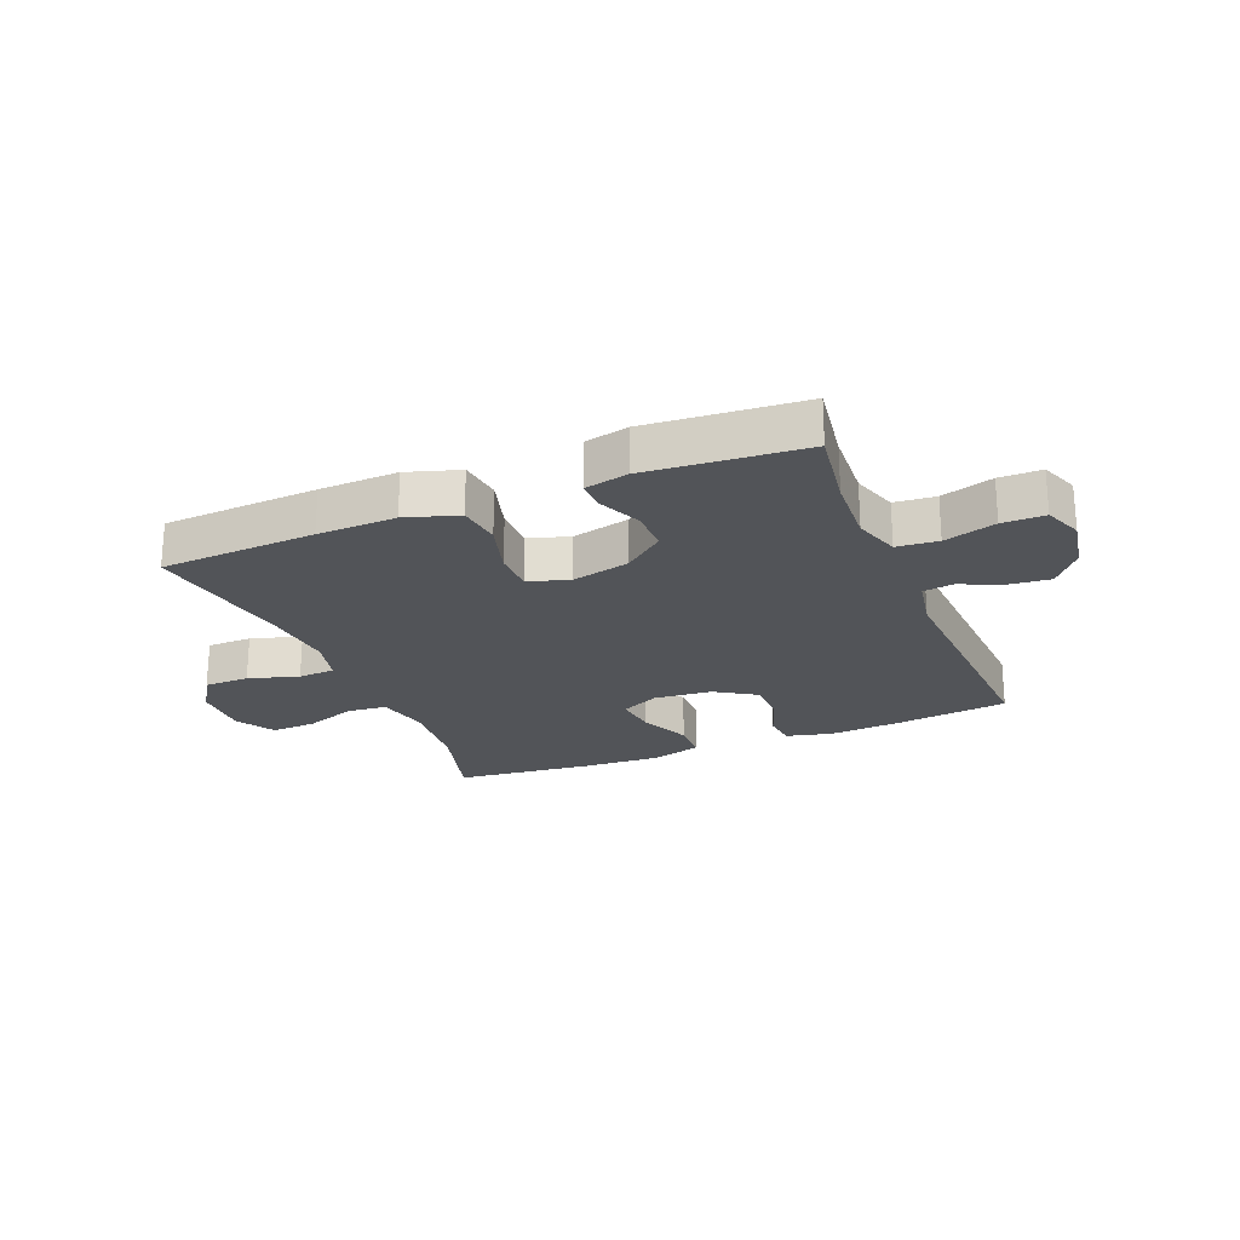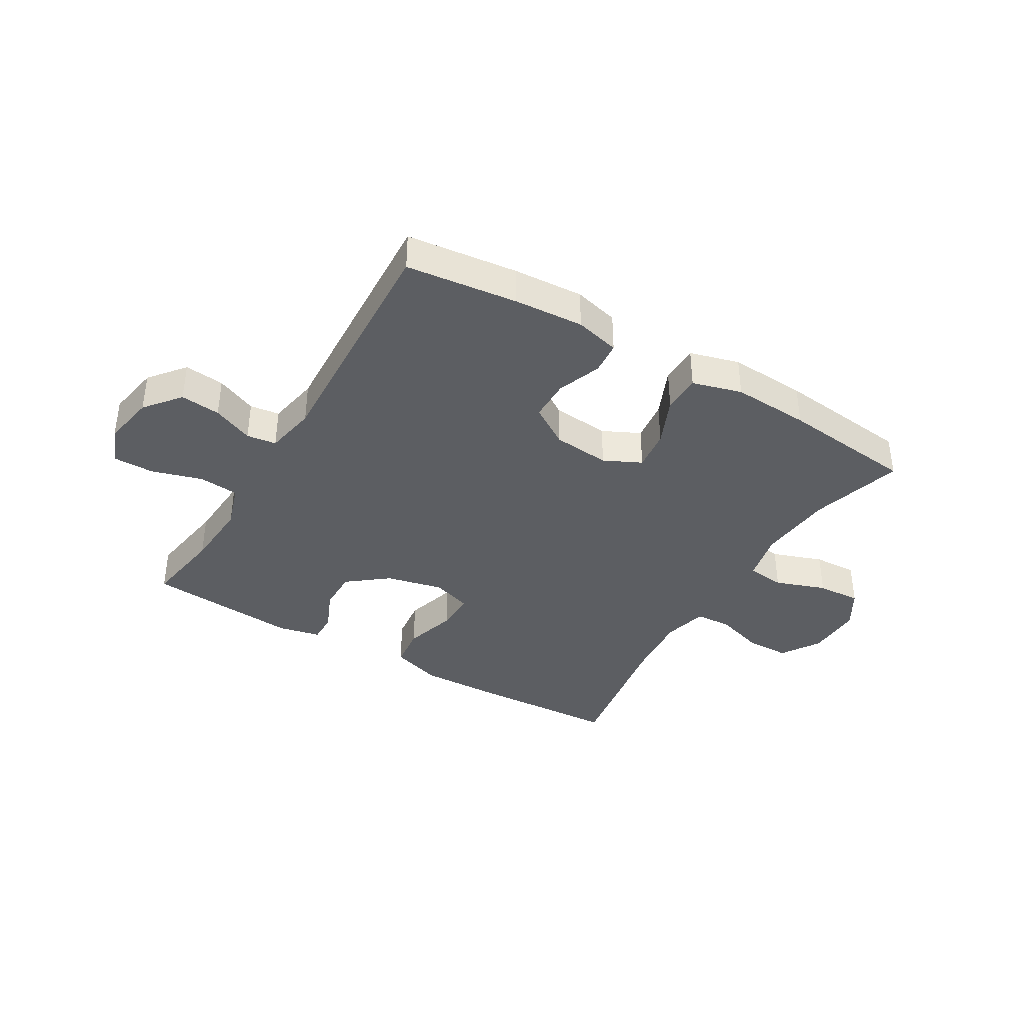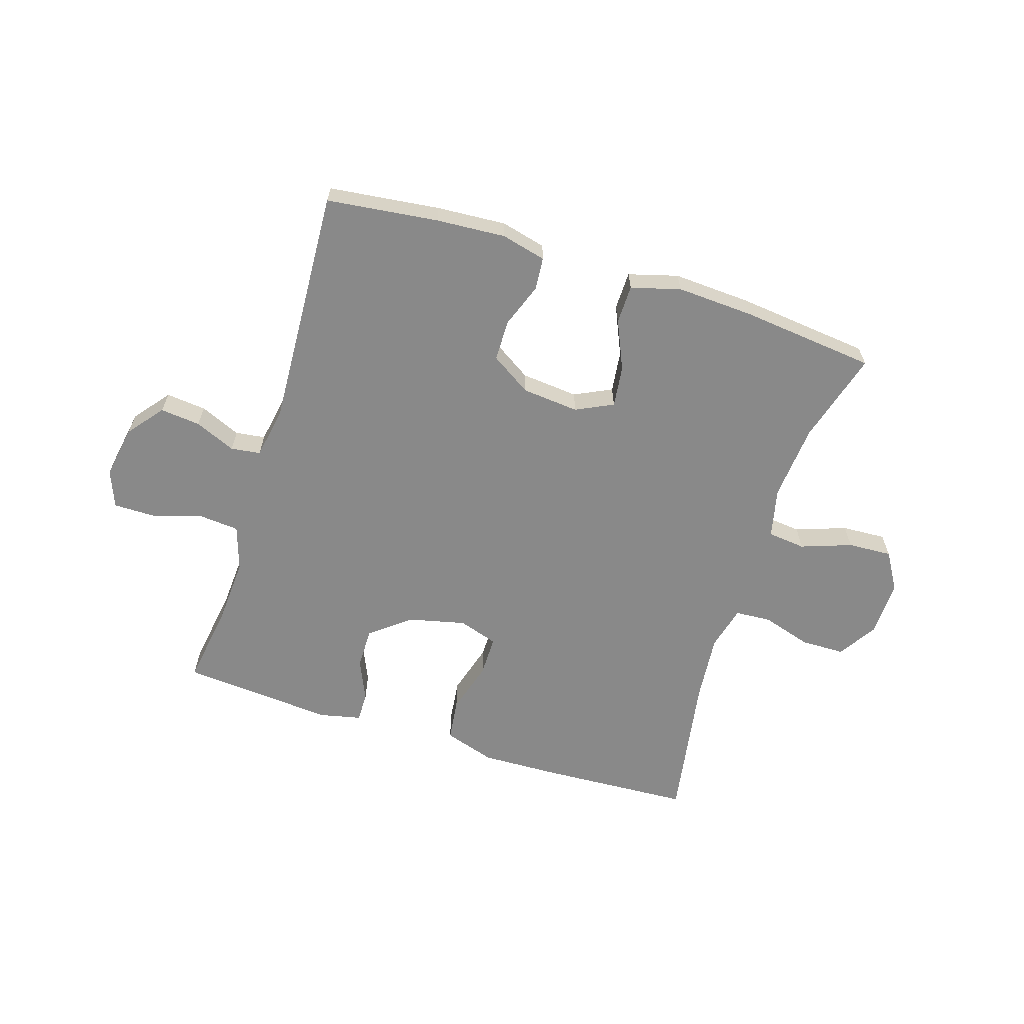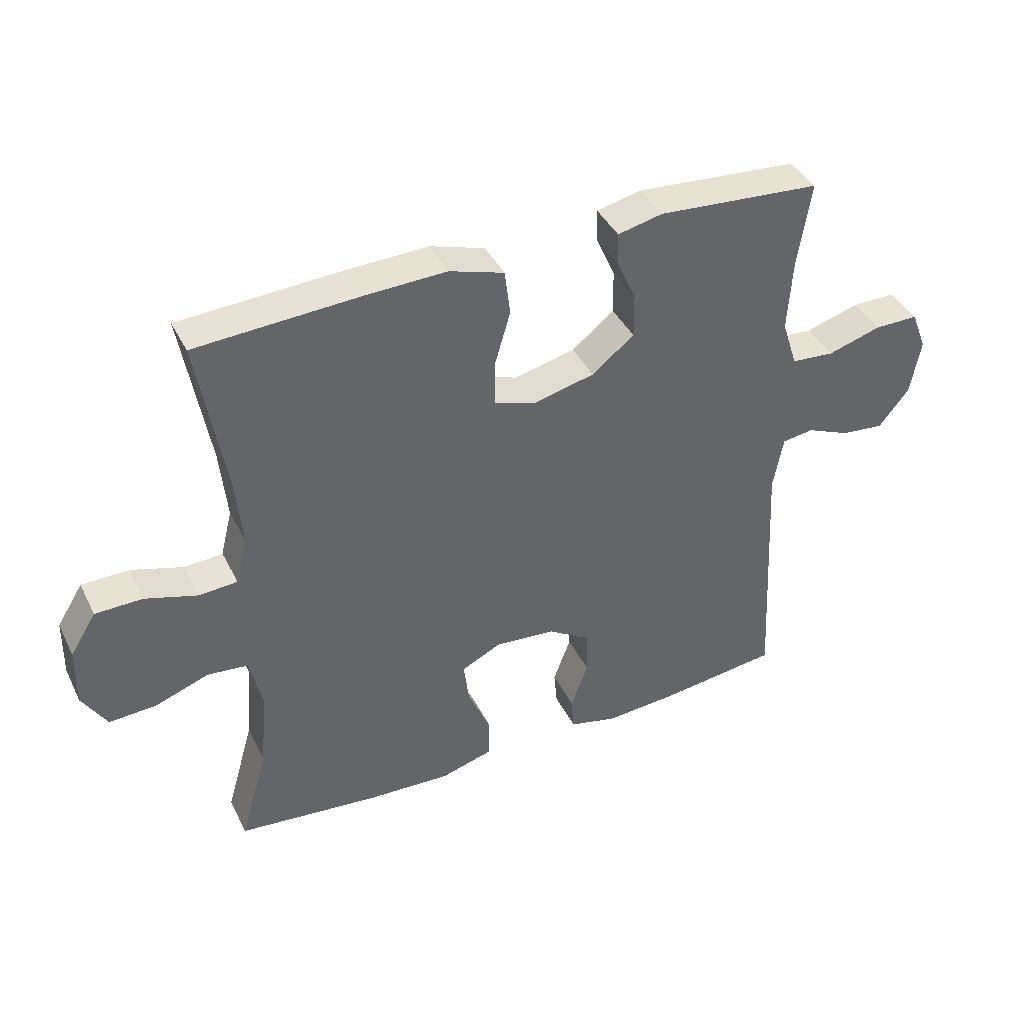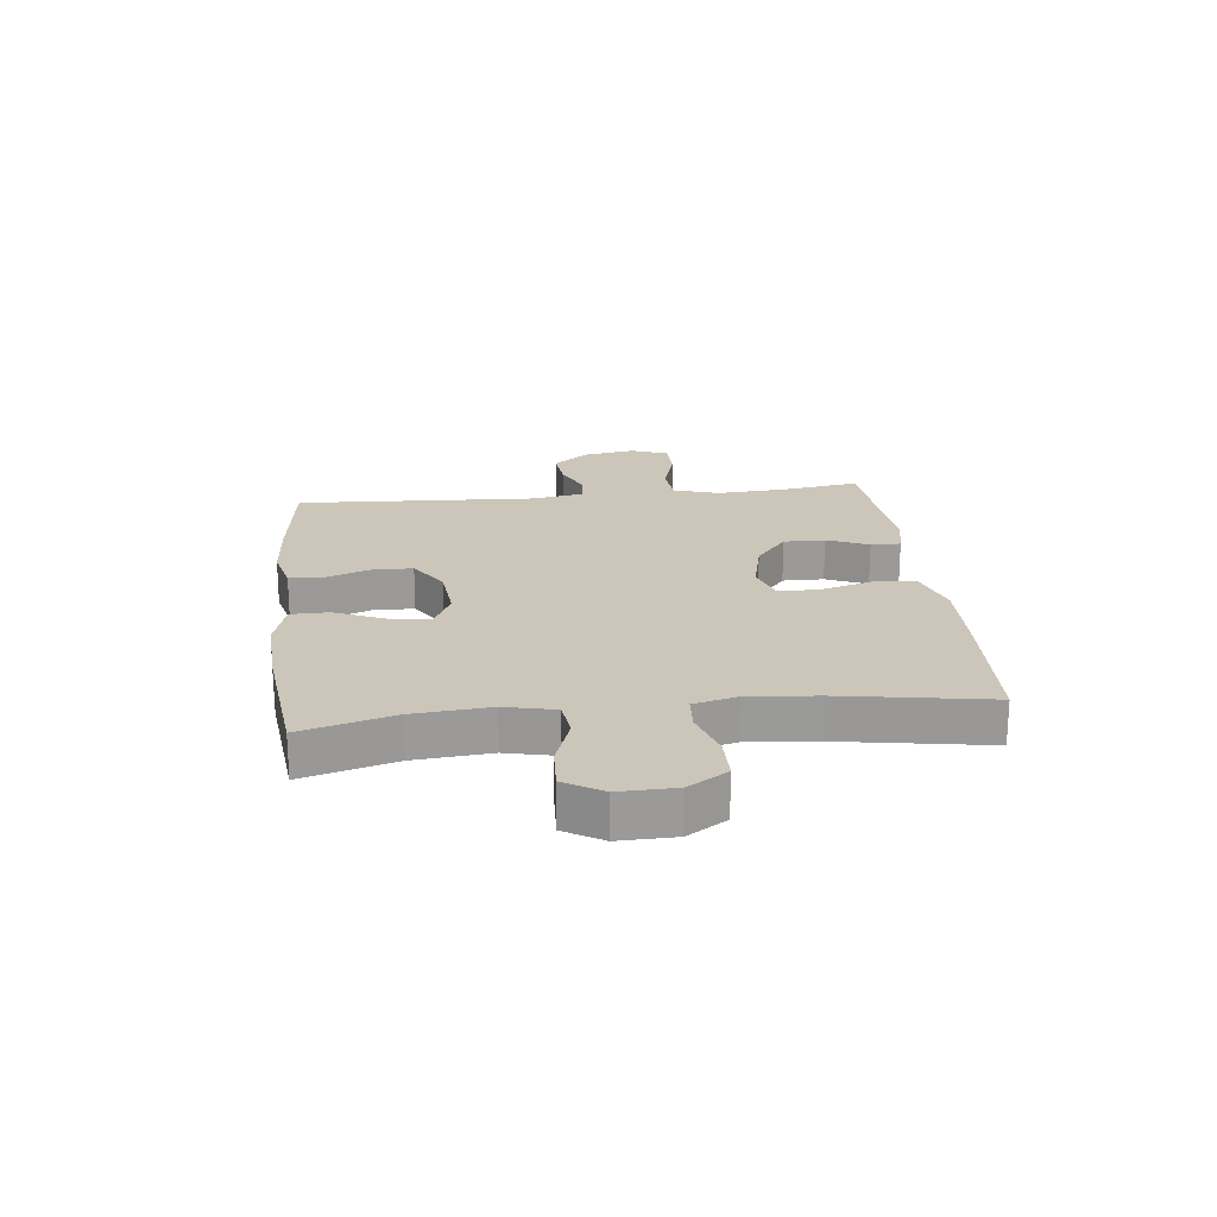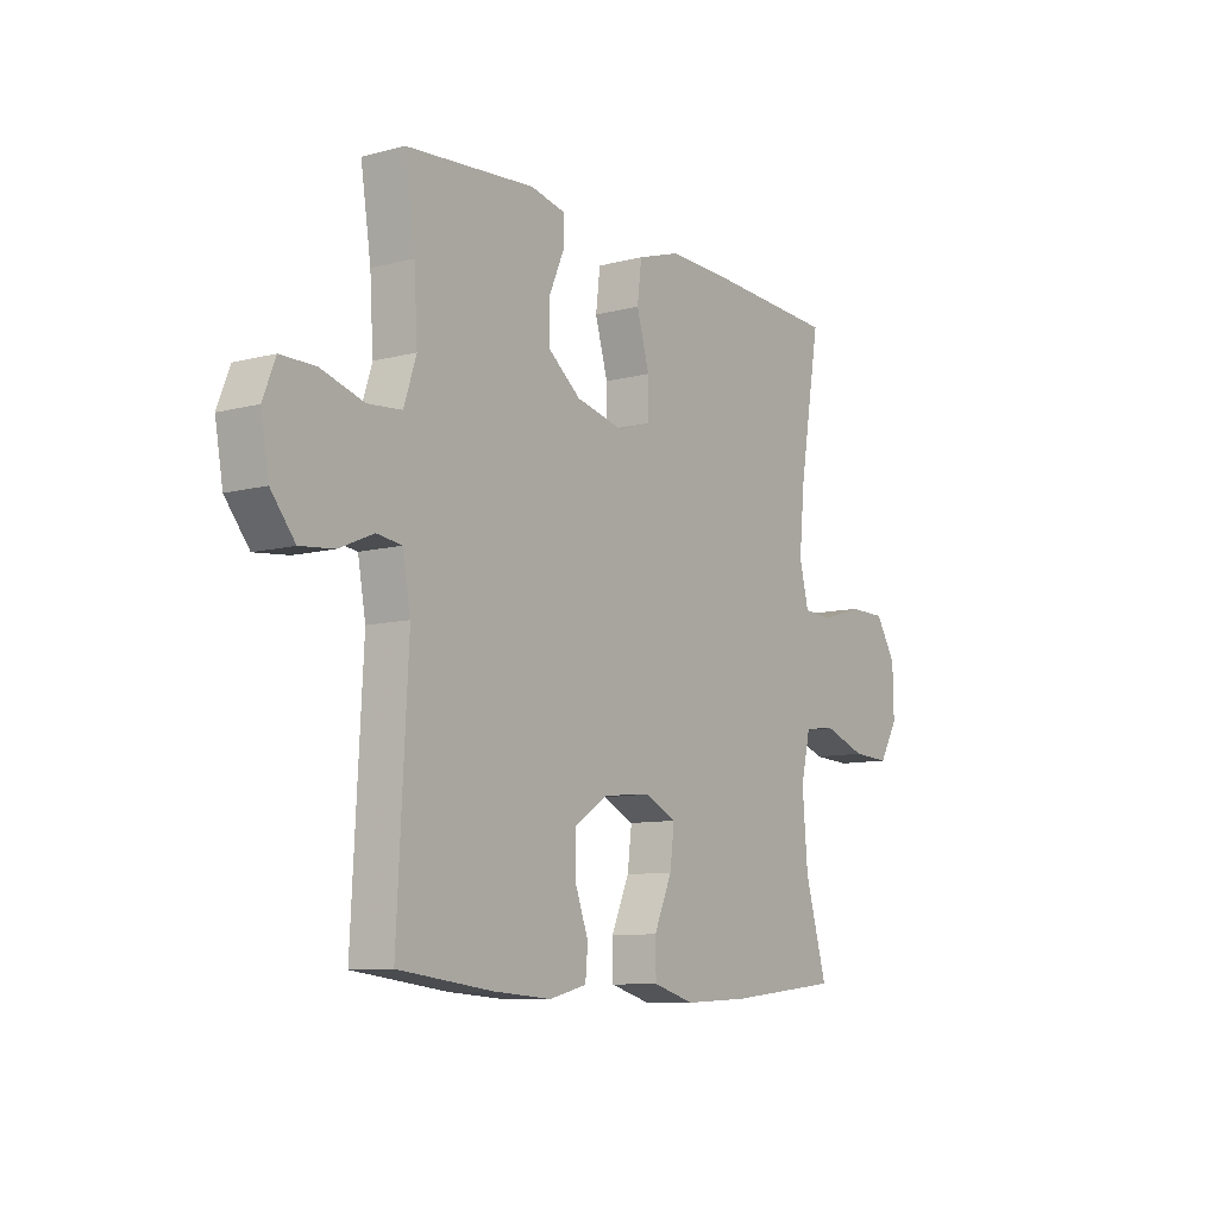
<metadata>
{"format":"obj","ext":"obj","renderer":"f3d","projection":"perspective","resolution":1024,"background":"white","views":[{"elev":-23.1,"azim":22.2,"up":"+Y"},{"elev":-38.2,"azim":149.2,"up":"+Y"},{"elev":-63.1,"azim":162.4,"up":"+Y"},{"elev":40.8,"azim":-24.8,"up":"+Z"},{"elev":20.9,"azim":-96.5,"up":"+Y"},{"elev":-9.4,"azim":124.6,"up":"+Z"}]}
</metadata>
<code>
v -0.5 0.07 -0.5
v -0.455 0.07 -0.342
v -0.444 0.07 -0.211
v -0.464 0.07 -0.125
v -0.529 0.07 -0.118
v -0.616 0.07 -0.149
v -0.692 0.07 -0.153
v -0.731 0.07 -0.088
v -0.729 0.07 0.008
v -0.687 0.07 0.075
v -0.611 0.07 0.076
v -0.527 0.07 0.05
v -0.465 0.07 0.054
v -0.446 0.07 0.13
v -0.457 0.07 0.246
v -0.5 0.07 0.5
v -0.239 0.07 0.514
v -0.107 0.07 0.518
v -0.019 0.07 0.49
v -0.01 0.07 0.417
v -0.036 0.07 0.327
v -0.036 0.07 0.257
v 0.032 0.07 0.235
v 0.13 0.07 0.258
v 0.198 0.07 0.312
v 0.197 0.07 0.383
v 0.166 0.07 0.454
v 0.165 0.07 0.505
v 0.237 0.07 0.521
v 0.5 0.07 0.5
v 0.479 0.07 0.362
v 0.472 0.07 0.245
v 0.497 0.07 0.168
v 0.566 0.07 0.162
v 0.653 0.07 0.188
v 0.724 0.07 0.188
v 0.749 0.07 0.124
v 0.733 0.07 0.033
v 0.684 0.07 -0.028
v 0.615 0.07 -0.021
v 0.545 0.07 0.009
v 0.494 0.07 0.002
v 0.478 0.07 -0.086
v 0.5 0.07 -0.5
v 0.309 0.07 -0.523
v 0.19 0.07 -0.531
v 0.113 0.07 -0.512
v 0.108 0.07 -0.456
v 0.136 0.07 -0.38
v 0.135 0.07 -0.309
v 0.066 0.07 -0.265
v -0.032 0.07 -0.256
v -0.096 0.07 -0.287
v -0.087 0.07 -0.358
v -0.05 0.07 -0.442
v -0.051 0.07 -0.508
v -0.136 0.07 -0.532
v -0.269 0.07 -0.525
v -0.5 0 -0.5
v -0.455 0 -0.342
v -0.444 0 -0.211
v -0.464 0 -0.125
v -0.529 0 -0.118
v -0.616 0 -0.149
v -0.692 0 -0.153
v -0.731 0 -0.088
v -0.729 0 0.008
v -0.687 0 0.075
v -0.611 0 0.076
v -0.527 0 0.05
v -0.465 0 0.054
v -0.446 0 0.13
v -0.457 0 0.246
v -0.5 0 0.5
v -0.239 0 0.514
v -0.107 0 0.518
v -0.019 0 0.49
v -0.01 0 0.417
v -0.036 0 0.327
v -0.036 0 0.257
v 0.032 0 0.235
v 0.13 0 0.258
v 0.198 0 0.312
v 0.197 0 0.383
v 0.166 0 0.454
v 0.165 0 0.505
v 0.237 0 0.521
v 0.5 0 0.5
v 0.479 0 0.362
v 0.472 0 0.245
v 0.497 0 0.168
v 0.566 0 0.162
v 0.653 0 0.188
v 0.724 0 0.188
v 0.749 0 0.124
v 0.733 0 0.033
v 0.684 0 -0.028
v 0.615 0 -0.021
v 0.545 0 0.009
v 0.494 0 0.002
v 0.478 0 -0.086
v 0.5 0 -0.5
v 0.309 0 -0.523
v 0.19 0 -0.531
v 0.113 0 -0.512
v 0.108 0 -0.456
v 0.136 0 -0.38
v 0.135 0 -0.309
v 0.066 0 -0.265
v -0.032 0 -0.256
v -0.096 0 -0.287
v -0.087 0 -0.358
v -0.05 0 -0.442
v -0.051 0 -0.508
v -0.136 0 -0.532
v -0.269 0 -0.525
f 58 1 2
f 57 58 2
f 56 57 2
f 55 56 2
f 54 55 2
f 53 54 2 3
f 52 53 3 4
f 51 52 4
f 47 48 49
f 46 47 49
f 45 46 49
f 44 45 49
f 43 44 49
f 42 43 49 50
f 39 40 41
f 38 39 41
f 37 38 41
f 36 37 41
f 35 36 41
f 34 35 41
f 33 34 41 42
f 42 50 51
f 33 42 51
f 32 33 51
f 29 30 31
f 28 29 31
f 27 28 31
f 26 27 31
f 25 26 31 32
f 19 20 21
f 18 19 21
f 17 18 21
f 16 17 21
f 15 16 21
f 14 15 21 22
f 13 14 22 23
f 10 11 12
f 9 10 12
f 8 9 12
f 7 8 12
f 6 7 12
f 5 6 12
f 4 5 12 13
f 13 23 24
f 4 13 24
f 51 4 24
f 24 25 32 51
f 60 59 116
f 60 116 115
f 60 115 114
f 60 114 113
f 60 113 112
f 61 60 112 111
f 62 61 111 110
f 62 110 109
f 107 106 105
f 107 105 104
f 107 104 103
f 107 103 102
f 107 102 101
f 108 107 101 100
f 99 98 97
f 99 97 96
f 99 96 95
f 99 95 94
f 99 94 93
f 99 93 92
f 100 99 92 91
f 109 108 100
f 109 100 91
f 109 91 90
f 89 88 87
f 89 87 86
f 89 86 85
f 89 85 84
f 90 89 84 83
f 79 78 77
f 79 77 76
f 79 76 75
f 79 75 74
f 79 74 73
f 80 79 73 72
f 81 80 72 71
f 70 69 68
f 70 68 67
f 70 67 66
f 70 66 65
f 70 65 64
f 70 64 63
f 71 70 63 62
f 82 81 71
f 82 71 62
f 82 62 109
f 109 90 83 82
f 1 59 60 2
f 2 60 61 3
f 3 61 62 4
f 4 62 63 5
f 5 63 64 6
f 6 64 65 7
f 7 65 66 8
f 8 66 67 9
f 9 67 68 10
f 10 68 69 11
f 11 69 70 12
f 12 70 71 13
f 13 71 72 14
f 14 72 73 15
f 15 73 74 16
f 16 74 75 17
f 17 75 76 18
f 18 76 77 19
f 19 77 78 20
f 20 78 79 21
f 21 79 80 22
f 22 80 81 23
f 23 81 82 24
f 24 82 83 25
f 25 83 84 26
f 26 84 85 27
f 27 85 86 28
f 28 86 87 29
f 29 87 88 30
f 30 88 89 31
f 31 89 90 32
f 32 90 91 33
f 33 91 92 34
f 34 92 93 35
f 35 93 94 36
f 36 94 95 37
f 37 95 96 38
f 38 96 97 39
f 39 97 98 40
f 40 98 99 41
f 41 99 100 42
f 42 100 101 43
f 43 101 102 44
f 44 102 103 45
f 45 103 104 46
f 46 104 105 47
f 47 105 106 48
f 48 106 107 49
f 49 107 108 50
f 50 108 109 51
f 51 109 110 52
f 52 110 111 53
f 53 111 112 54
f 54 112 113 55
f 55 113 114 56
f 56 114 115 57
f 57 115 116 58
f 58 116 59 1

</code>
